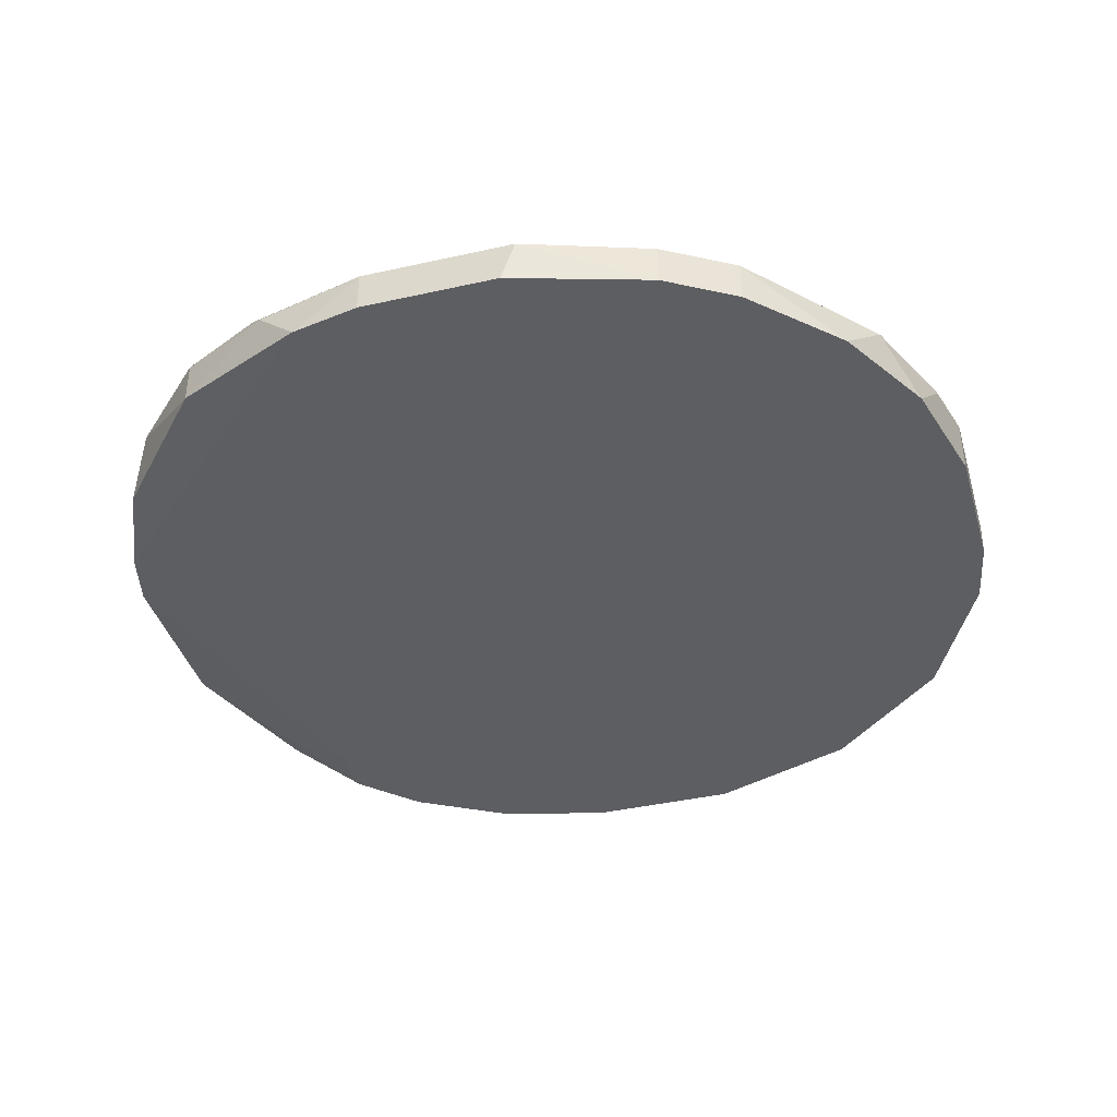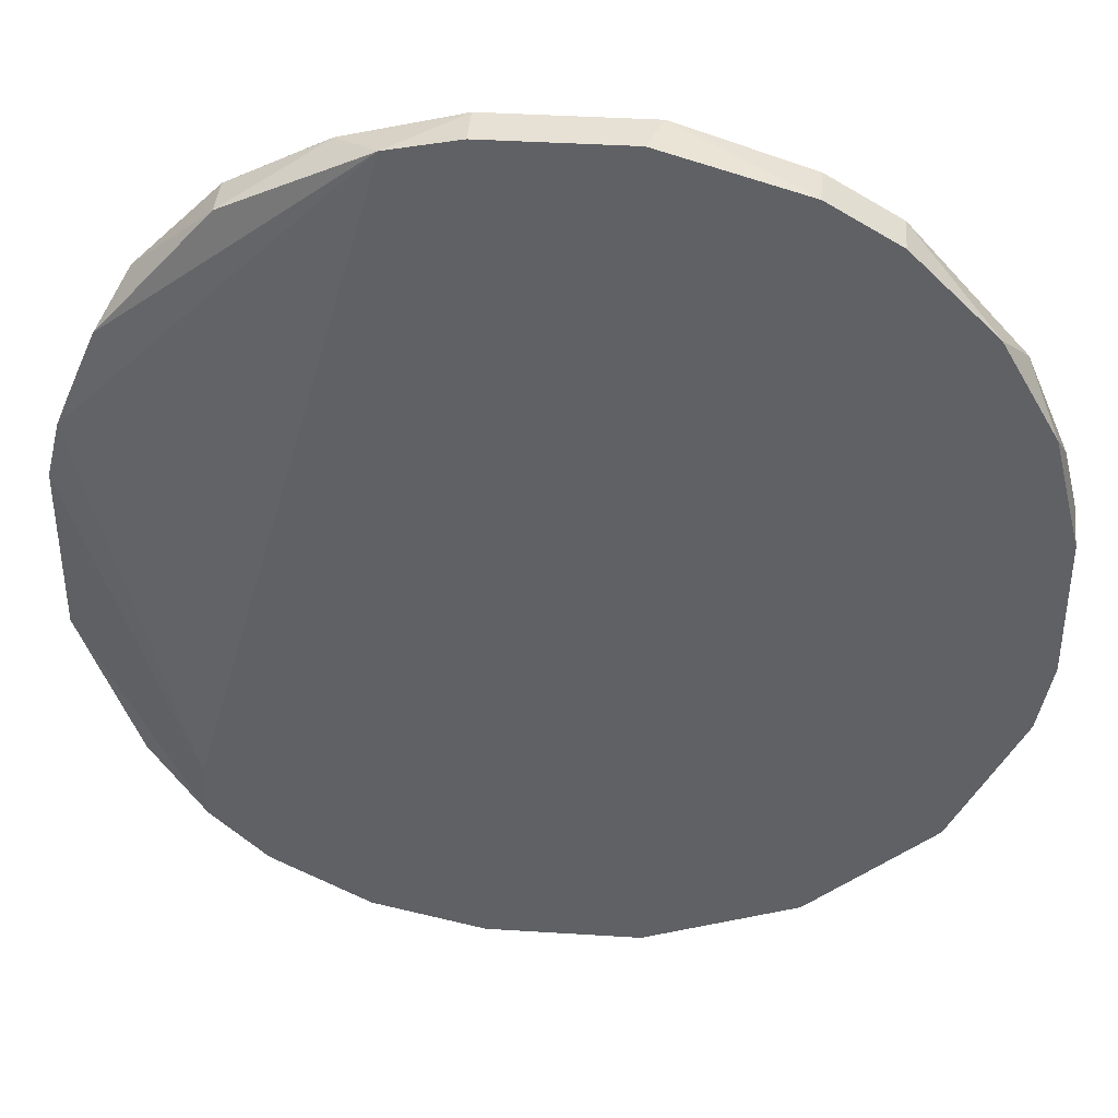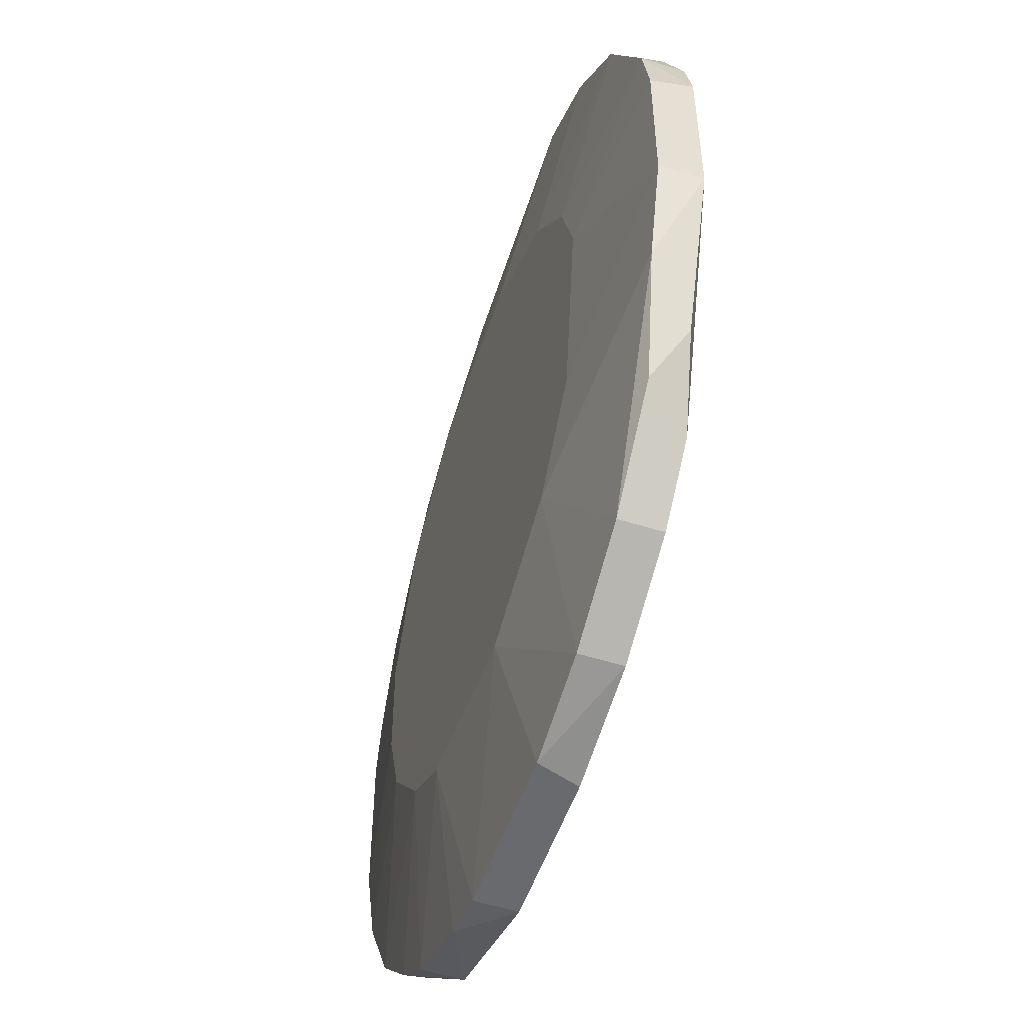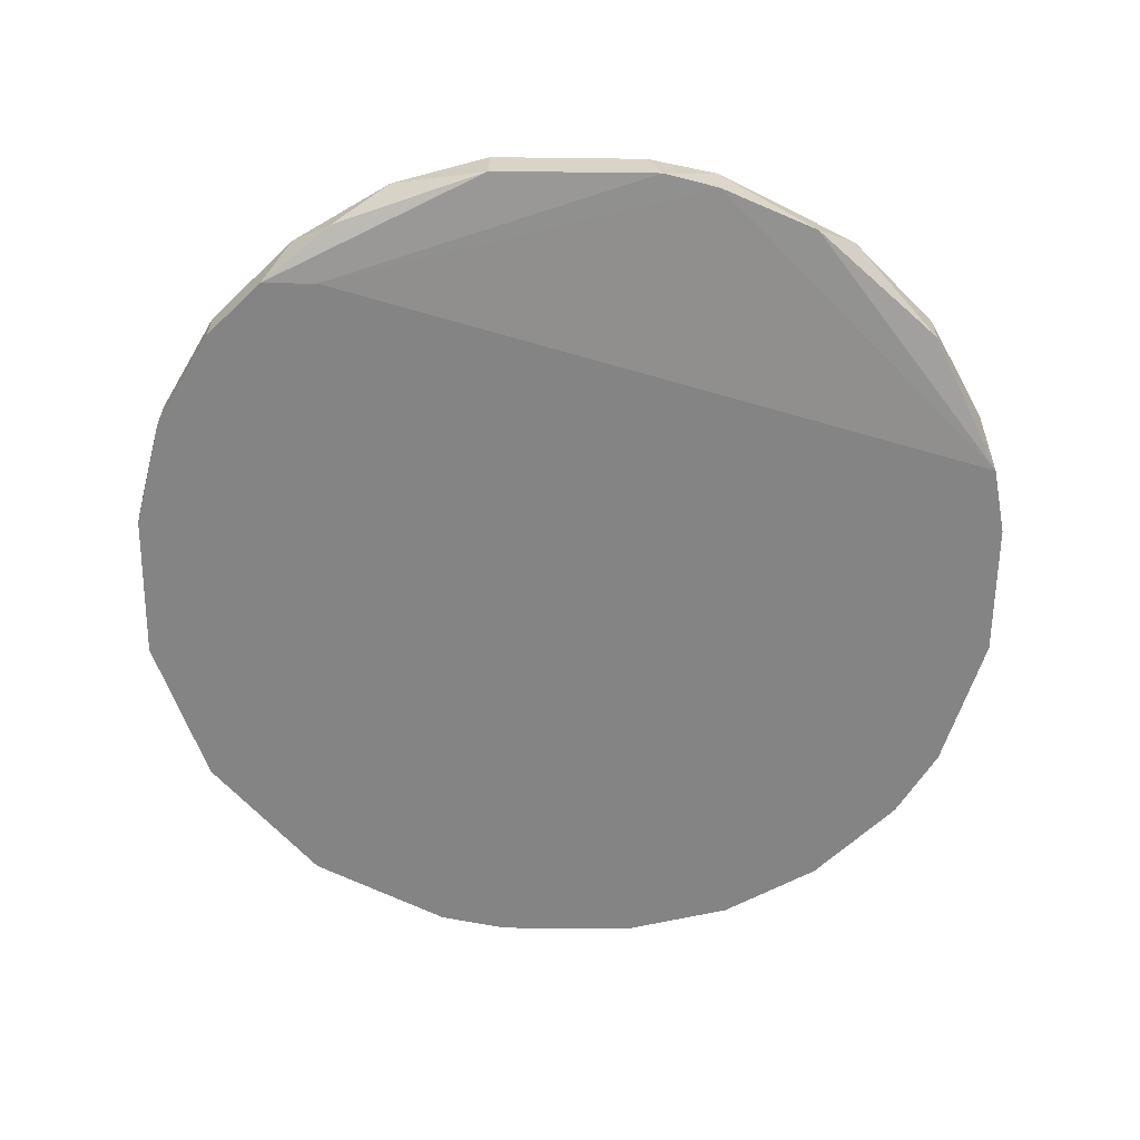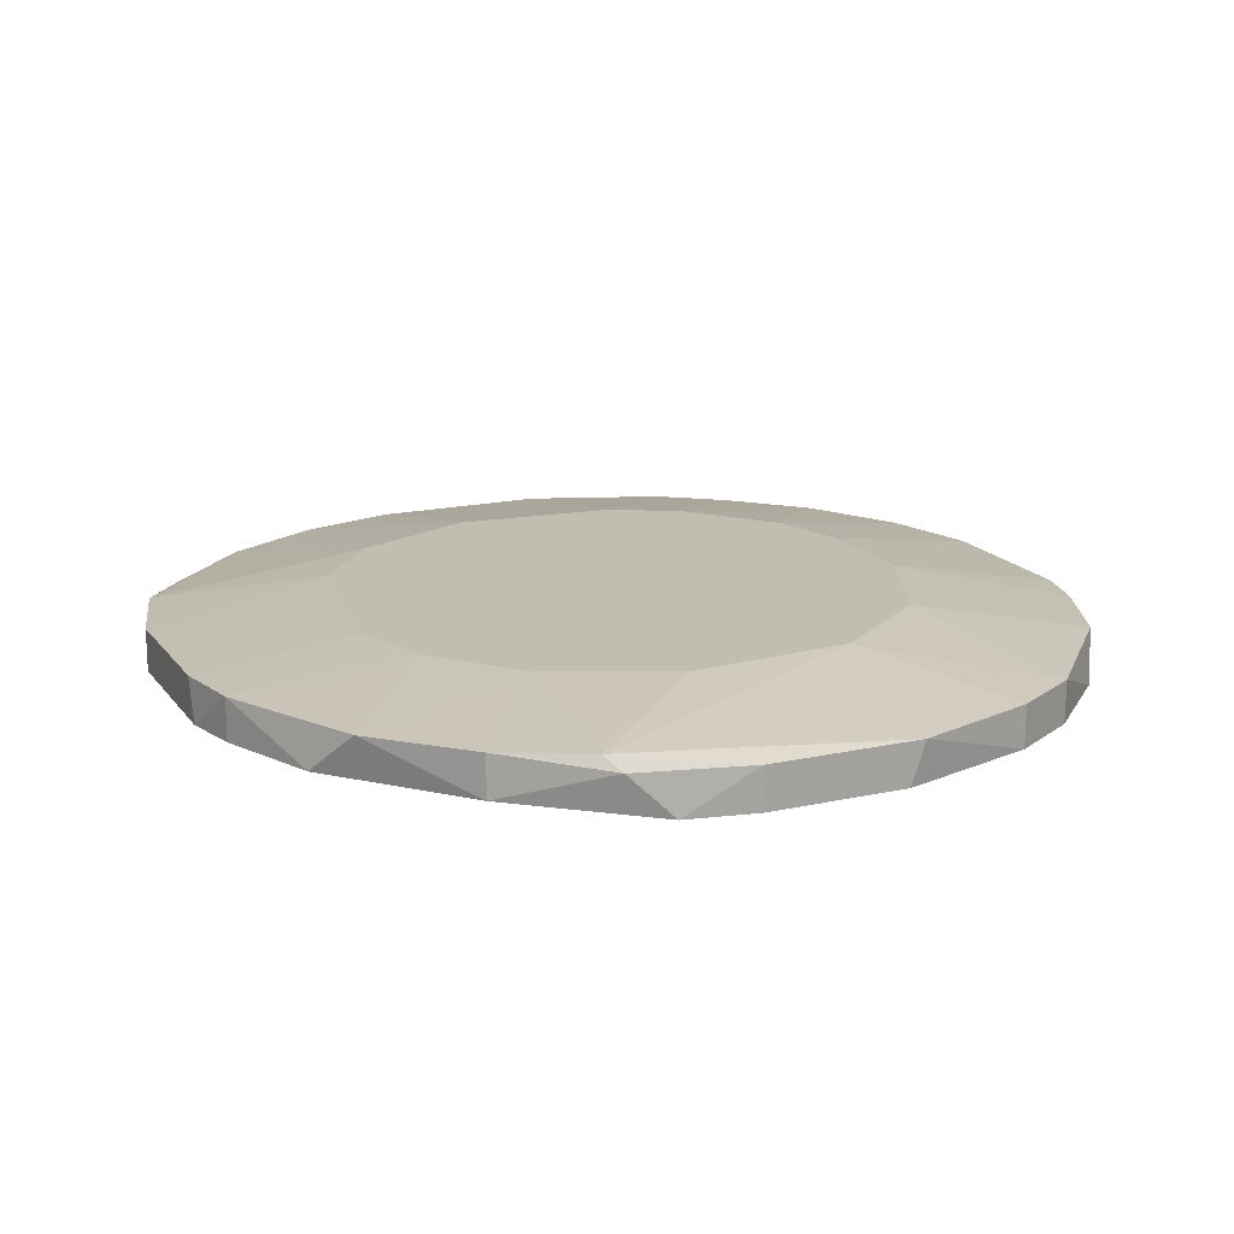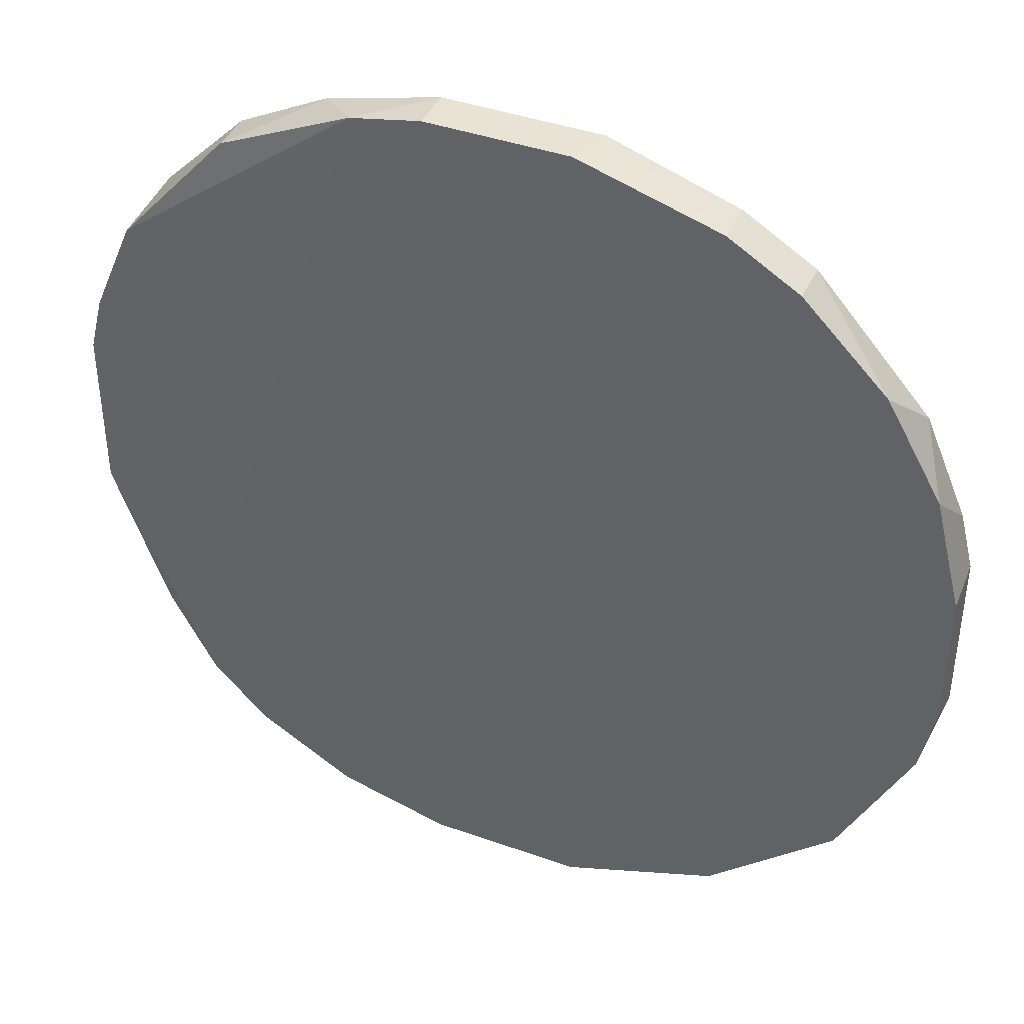
<metadata>
{"format":"obj","ext":"obj","renderer":"f3d","projection":"perspective","resolution":1024,"background":"white","views":[{"elev":-39.4,"azim":-164.3,"up":"+Z"},{"elev":39.2,"azim":-175.5,"up":"+Y"},{"elev":-53.0,"azim":71.3,"up":"+Y"},{"elev":-61.4,"azim":89.3,"up":"+Z"},{"elev":16.9,"azim":155.8,"up":"+Z"},{"elev":41.0,"azim":-156.6,"up":"+Y"}]}
</metadata>
<code>
v 0.02976 -0.01278 -0.01483
v -0.01658 -0.02756 -0.01877
v -0.01658 -0.02756 -0.01582
v -0.03038 -0.009817 -0.01877
v -0.03038 0.009901 -0.01582
v -0.01756 -0.009817 -0.01384
v 0.02779 0.0168 -0.01779
v 0.02779 -0.01672 -0.01779
v -0.005729 -0.03151 -0.01877
v -0.005729 -0.03151 -0.01582
v -0.005729 0.0316 -0.01582
v 0.01398 0.02864 -0.01483
v -0.01954 0.02568 -0.01877
v -0.01954 0.02568 -0.01582
v -0.01954 0.003983 -0.01384
v -0.01954 -0.003899 -0.01384
v -0.02052 -0.0246 -0.01582
v 0.02384 -0.02165 -0.01877
v 0.02384 -0.0177 -0.01877
v -0.009676 -0.03052 -0.01582
v -0.02545 -0.01968 -0.01877
v -0.02545 -0.01968 -0.01582
v -0.02545 0.01976 -0.01877
v -0.01264 -0.01573 -0.01384
v 0.013 -0.01573 -0.01384
v 0.013 -0.02953 -0.01877
v 0.013 -0.02953 -0.01582
v 0.013 0.02962 -0.01582
v 0.013 0.01581 -0.01384
v -0.01461 0.02864 -0.01877
v -0.01461 0.02864 -0.01582
v 0.02582 -0.01968 -0.01582
v 0.02582 0.01976 -0.01483
v -0.007699 -0.01869 -0.01384
v -0.007699 0.01877 -0.01384
v 0.01004 0.03061 -0.01877
v -0.03137 -0.004887 -0.01877
v -0.03137 0.004972 -0.01877
v -0.03137 -0.005869 -0.01582
v -0.03137 0.005954 -0.01582
v -0.004747 0.0316 -0.01877
v 0.0199 -0.02559 -0.01877
v 0.0199 -0.02559 -0.01582
v 0.0199 0.02568 -0.01483
v 0.0199 0.02568 -0.01779
v 0.0199 0.003983 -0.01384
v 0.006095 -0.03151 -0.01582
v 0.03174 0.004972 -0.01483
v 0.03174 -0.005869 -0.01483
v 0.03174 -0.005869 -0.01779
v 0.03174 0.005954 -0.01779
v 0.005112 -0.03151 -0.01877
v 0.005112 0.0316 -0.01877
v 0.005112 0.0316 -0.01582
v -0.02742 0.0168 -0.01582
v 0.01793 -0.009817 -0.01384
v 0.01793 0.009901 -0.01384
v -0.01559 0.01286 -0.01384
v 0.004124 -0.01968 -0.01384
v 0.004124 0.01976 -0.01384
v 0.03075 0.009901 -0.01483
v 0.03075 0.009901 -0.01779
v -0.02939 -0.01278 -0.01582
v -0.02939 0.01286 -0.01877
f 33 29 57
f 53 2 64
f 2 53 18
f 16 59 60
f 64 2 4
f 60 59 46
f 53 64 30
f 2 18 52
f 16 60 58
f 12 54 11
f 54 53 11
f 59 16 24
f 47 59 10
f 52 47 10
f 53 54 36
f 18 53 36
f 63 4 21
f 4 2 21
f 60 12 35
f 14 58 35
f 58 60 35
f 12 11 35
f 63 16 39
f 4 63 39
f 46 59 25
f 43 1 25
f 5 64 38
f 64 4 38
f 52 18 26
f 47 52 26
f 30 64 23
f 64 5 55
f 58 14 55
f 14 23 55
f 23 64 55
f 63 21 22
f 1 50 49
f 2 52 9
f 52 10 9
f 61 62 7
f 33 61 7
f 45 33 7
f 62 36 7
f 36 45 7
f 12 60 29
f 60 46 29
f 53 30 41
f 11 53 41
f 30 11 41
f 59 24 34
f 24 3 34
f 10 59 34
f 59 47 27
f 25 59 27
f 43 25 27
f 47 26 27
f 26 43 27
f 62 61 51
f 50 18 51
f 49 50 51
f 16 58 15
f 39 16 15
f 55 5 15
f 58 55 15
f 50 1 8
f 18 50 8
f 25 1 56
f 46 25 56
f 1 49 56
f 49 46 56
f 33 45 44
f 12 29 44
f 29 33 44
f 5 38 40
f 38 39 40
f 39 15 40
f 15 5 40
f 30 14 31
f 11 30 31
f 14 35 31
f 35 11 31
f 1 43 32
f 8 1 32
f 18 8 32
f 18 36 19
f 36 62 19
f 51 18 19
f 62 51 19
f 16 63 6
f 24 16 6
f 63 22 6
f 22 24 6
f 61 46 48
f 46 49 48
f 51 61 48
f 49 51 48
f 54 12 28
f 36 54 28
f 45 36 28
f 12 44 28
f 44 45 28
f 2 3 17
f 3 24 17
f 21 2 17
f 24 22 17
f 22 21 17
f 3 2 20
f 2 9 20
f 9 10 20
f 34 3 20
f 10 34 20
f 26 18 42
f 43 26 42
f 32 43 42
f 18 32 42
f 14 30 13
f 23 14 13
f 30 23 13
f 4 39 37
f 38 4 37
f 39 38 37
f 46 61 57
f 61 33 57
f 29 46 57

</code>
